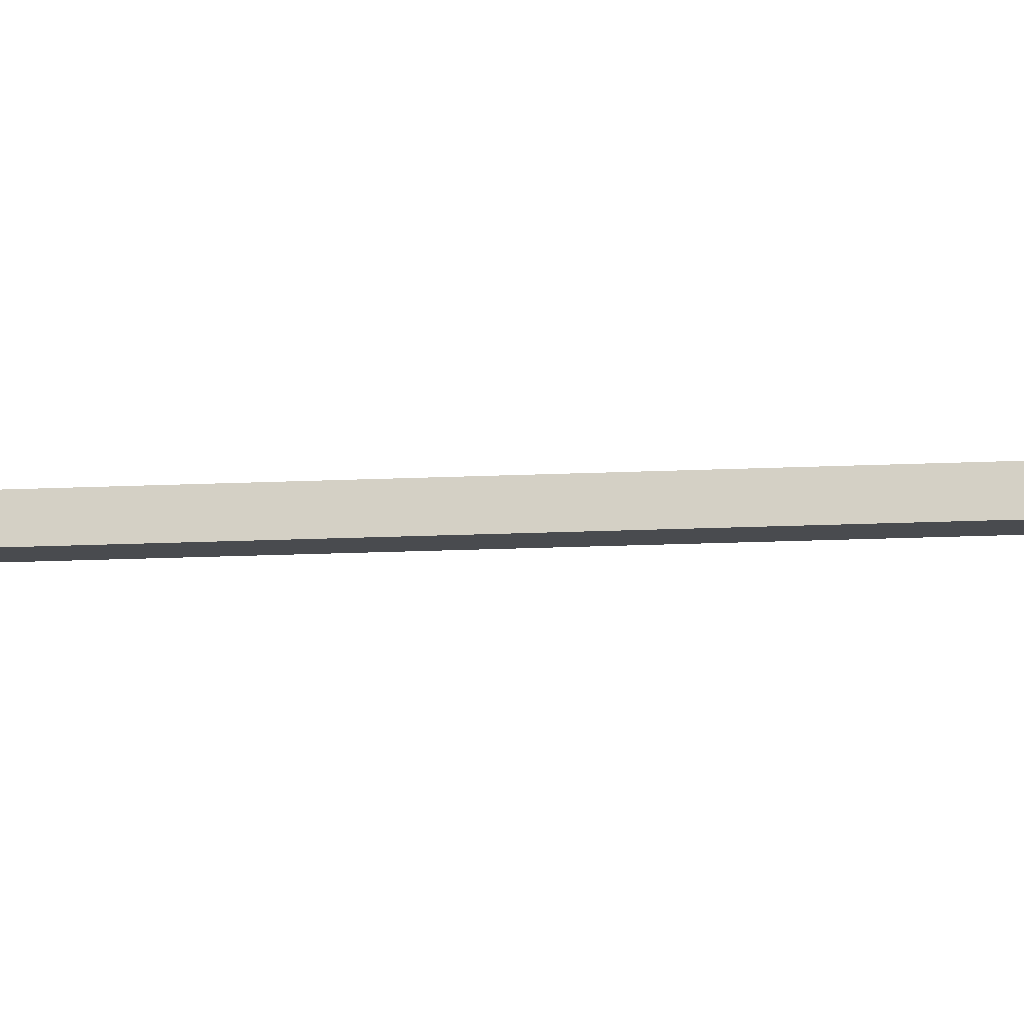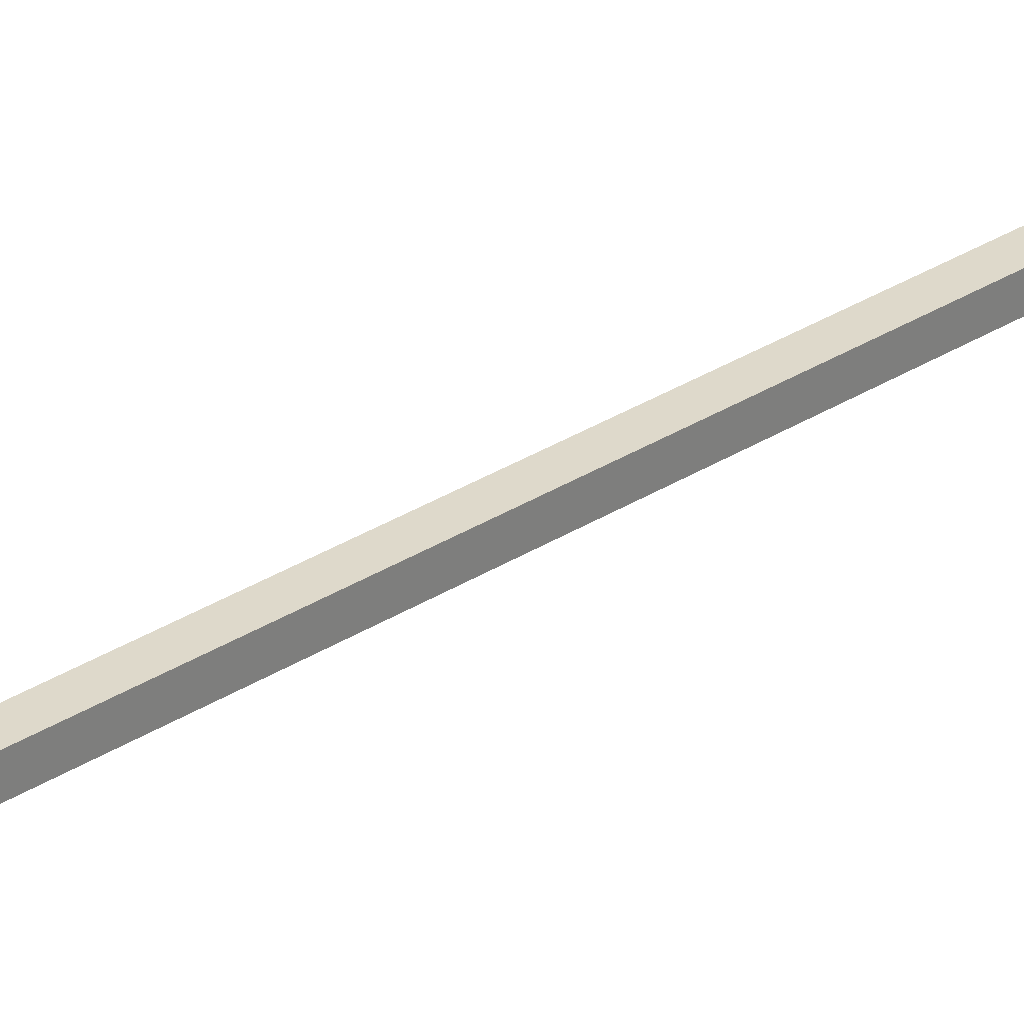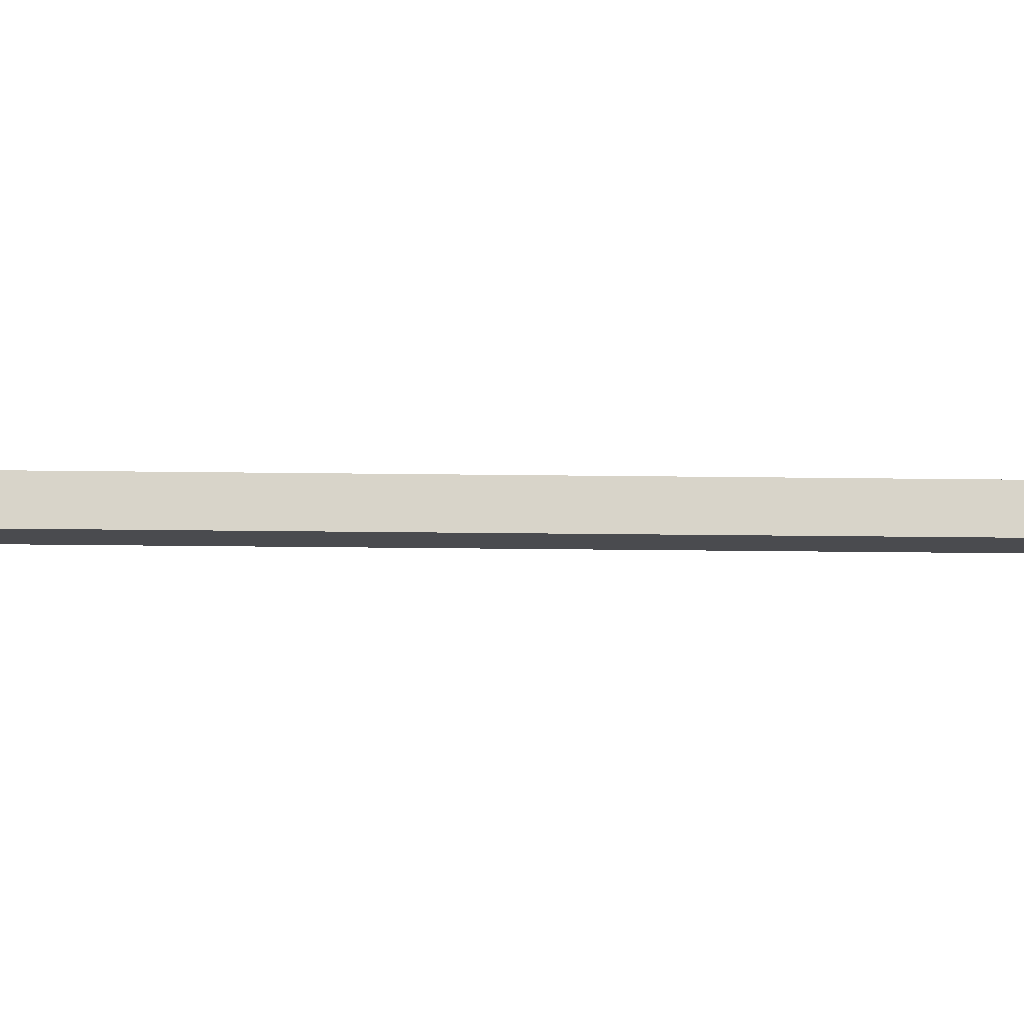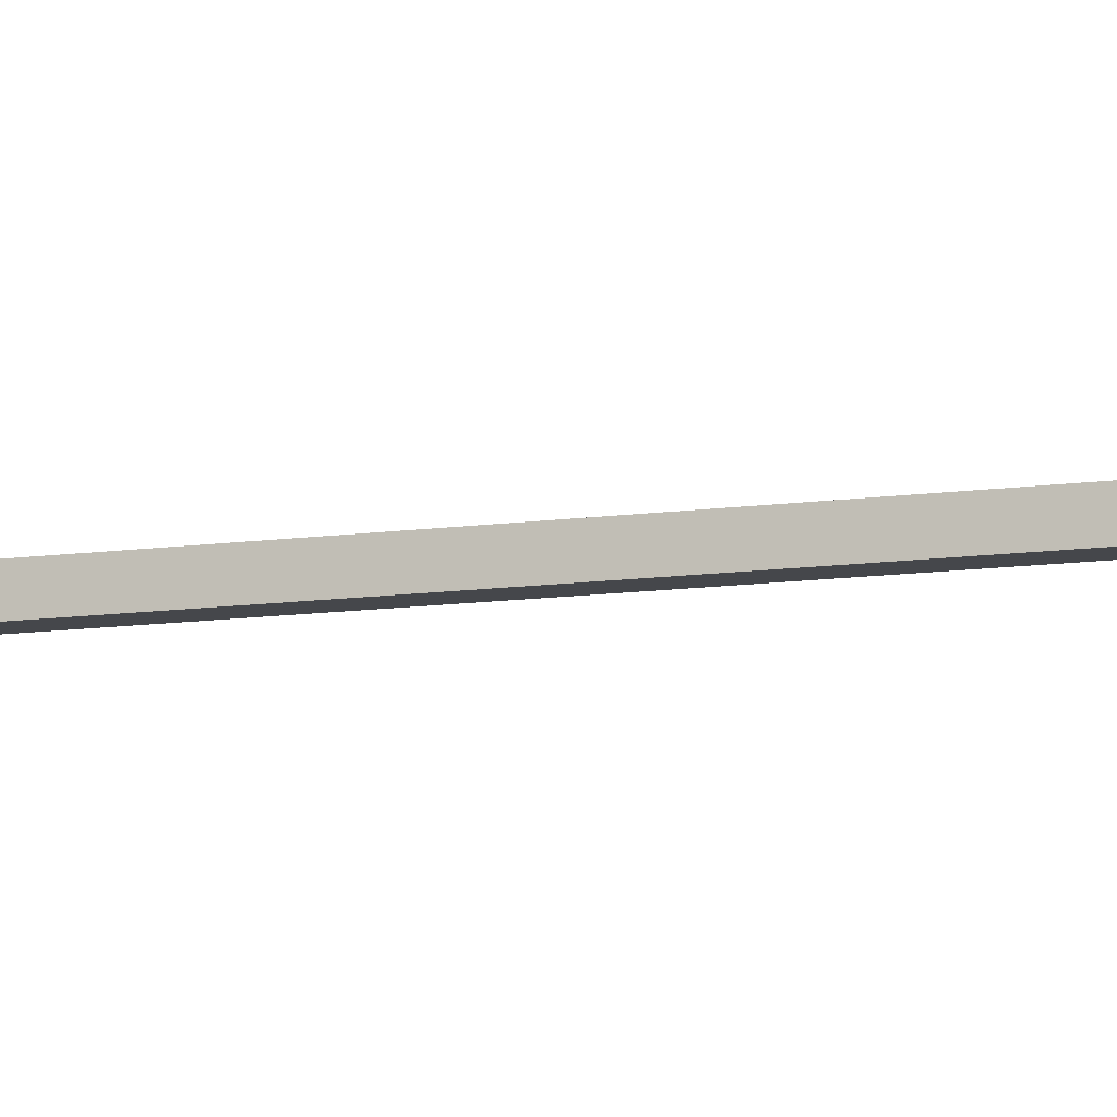
<metadata>
{"format":"obj","ext":"obj","renderer":"f3d","projection":"perspective","resolution":1024,"background":"white","views":[{"elev":-13.8,"azim":-83.4,"up":"+Z"},{"elev":31.8,"azim":-131.8,"up":"+Z"},{"elev":-14.3,"azim":-92.1,"up":"+Z"},{"elev":-10.3,"azim":-69.0,"up":"+Z"}]}
</metadata>
<code>
o 立方体
v -0.09 9 0.084
v -0.09 -0 -0.084
v -0.09 0 0.084
v -0.09 9 -0.084
v 0.09 -0 -0.084
v 0.09 9 -0.084
v 0.09 0 0.084
v 0.09 9 0.084
v 0.09 9.16 -0.084
v 0.09 9.16 0.084
v -0.09 9.16 -0.084
v -0.09 9.16 0.084
v 0.09 10 -0.084
v 0.09 10 0.084
v -0.09 10 -0.084
v -0.09 10 0.084
v 0.09 10.1 -0.084
v 0.09 10.1 0.084
v -0.09 10.1 -0.084
v -0.09 10.1 0.084
v 0.99 9 -0.084
v 0.99 9 0.084
v 0.99 9.16 -0.084
v 0.99 9.16 0.084
v -0.99 9 0.084
v -0.99 9 -0.084
v -0.99 9.16 -0.084
v -0.99 9.16 0.084
v 0.49 10 -0.084
v 0.49 10 0.084
v 0.49 10.1 -0.084
v 0.49 10.1 0.084
v -0.49 10 -0.084
v -0.49 10 0.084
v -0.49 10.1 -0.084
v -0.49 10.1 0.084
v 0.09 10.4 -0.084
v 0.09 10.4 0.084
v -0.09 10.4 -0.084
v -0.09 10.4 0.084
f 1 2 3
f 4 5 2
f 6 7 5
f 8 3 7
f 5 3 2
f 8 6 21 22
f 10 9 13 14
f 12 11 27 28
f 8 12 1
f 4 9 6
f 1 4 2
f 4 6 5
f 6 8 7
f 8 1 3
f 5 7 3
f 9 10 24 23
f 11 12 16 15
f 4 1 25 26
f 8 10 12
f 4 11 9
f 14 13 29 30
f 16 14 18 20
f 12 10 14 16
f 9 11 15 13
f 20 18 38 40
f 19 20 40 39
f 13 15 19 17
f 20 19 35 36
f 22 23 24
f 22 21 23
f 10 8 22 24
f 6 9 23 21
f 25 27 26
f 25 28 27
f 1 12 28 25
f 11 4 26 27
f 30 29 31 32
f 13 17 31 29
f 18 14 30 32
f 17 18 32 31
f 33 34 36 35
f 19 15 33 35
f 15 16 34 33
f 16 20 36 34
f 39 38 37
f 39 40 38
f 18 17 37 38
f 17 19 39 37

</code>
